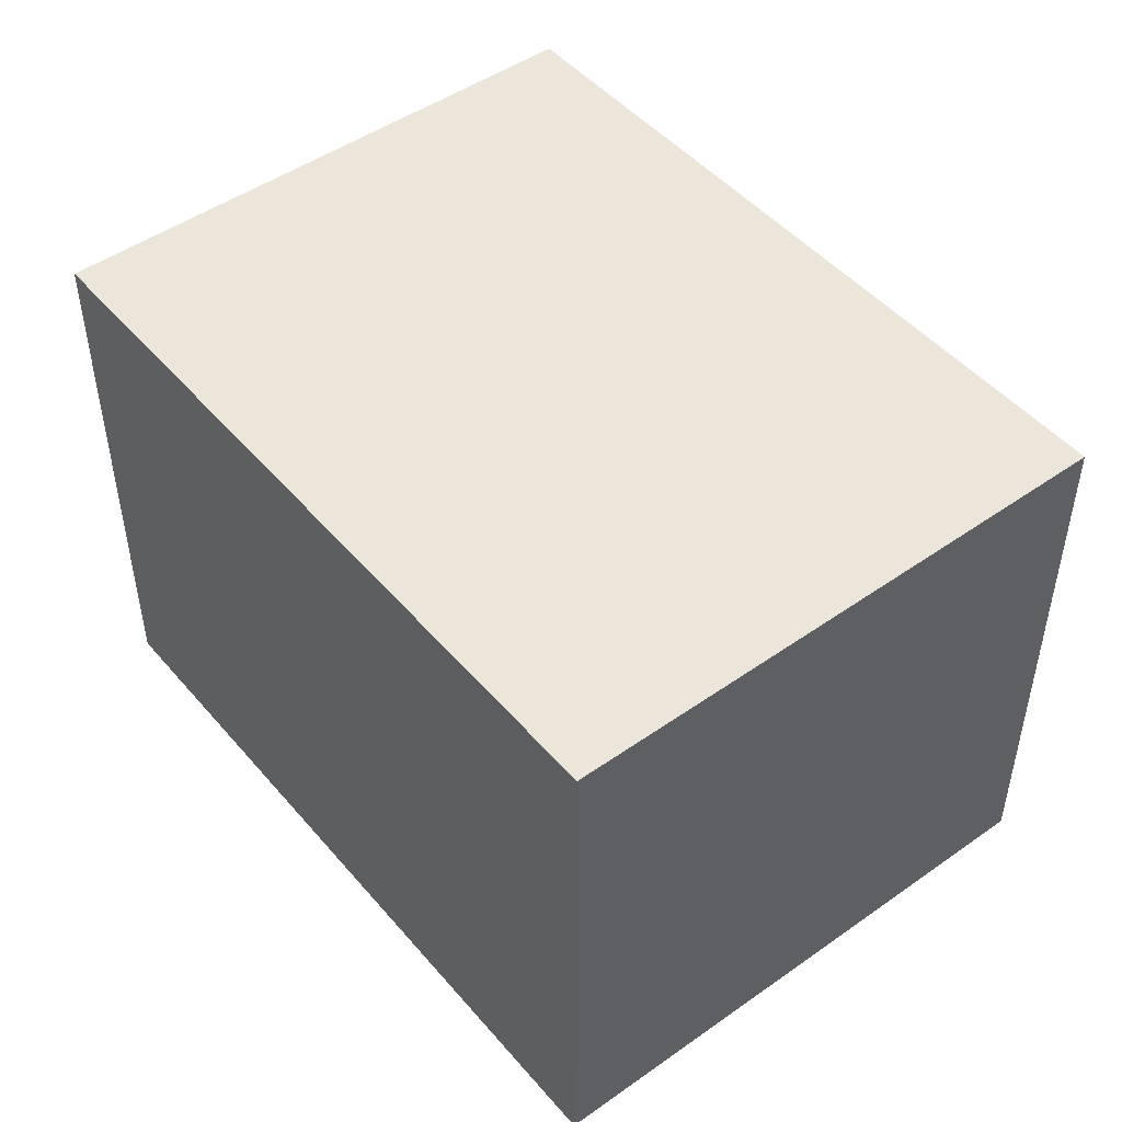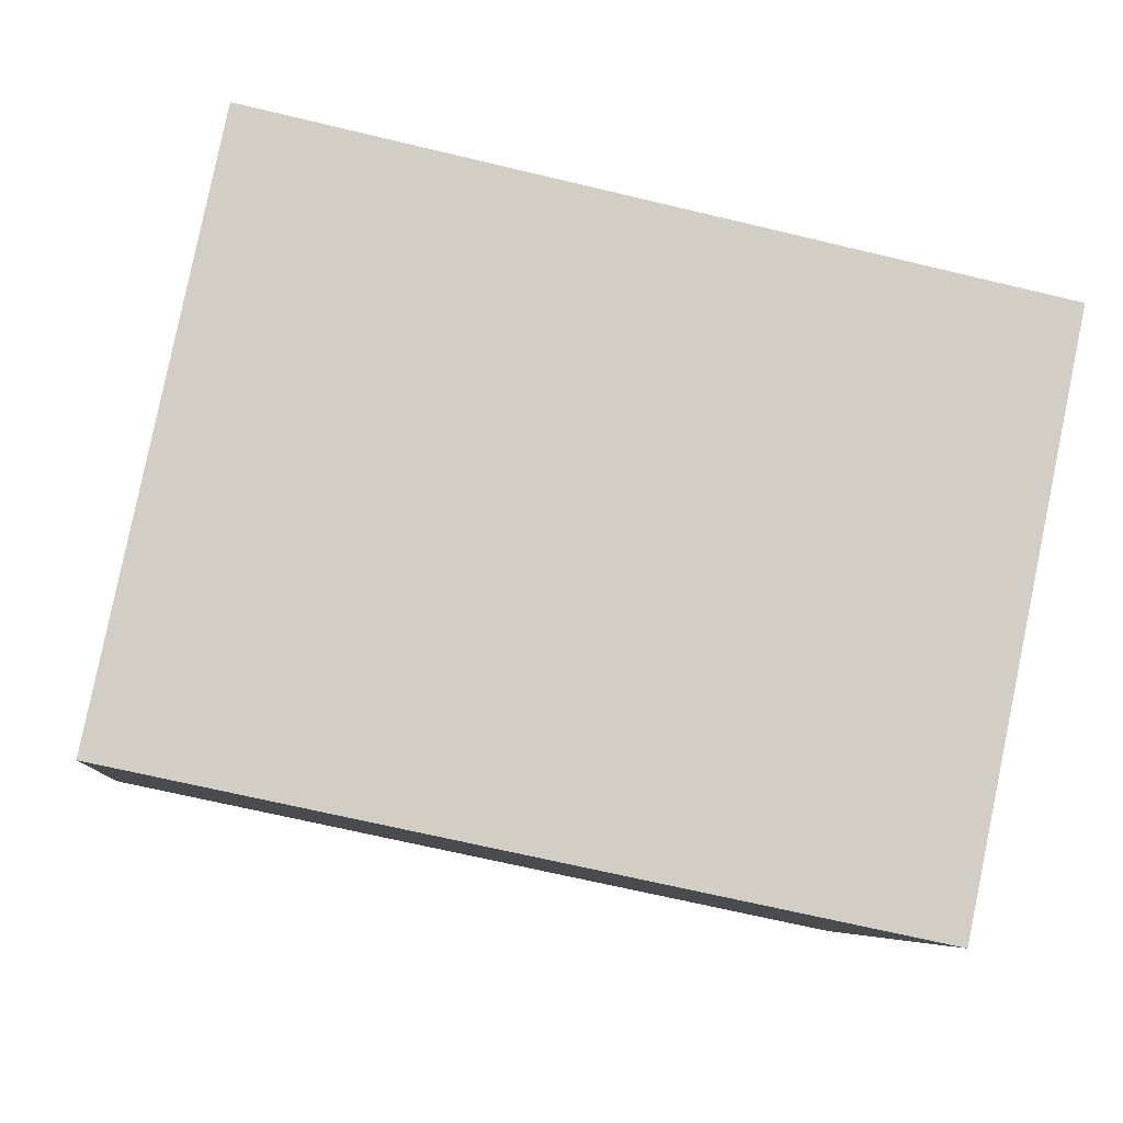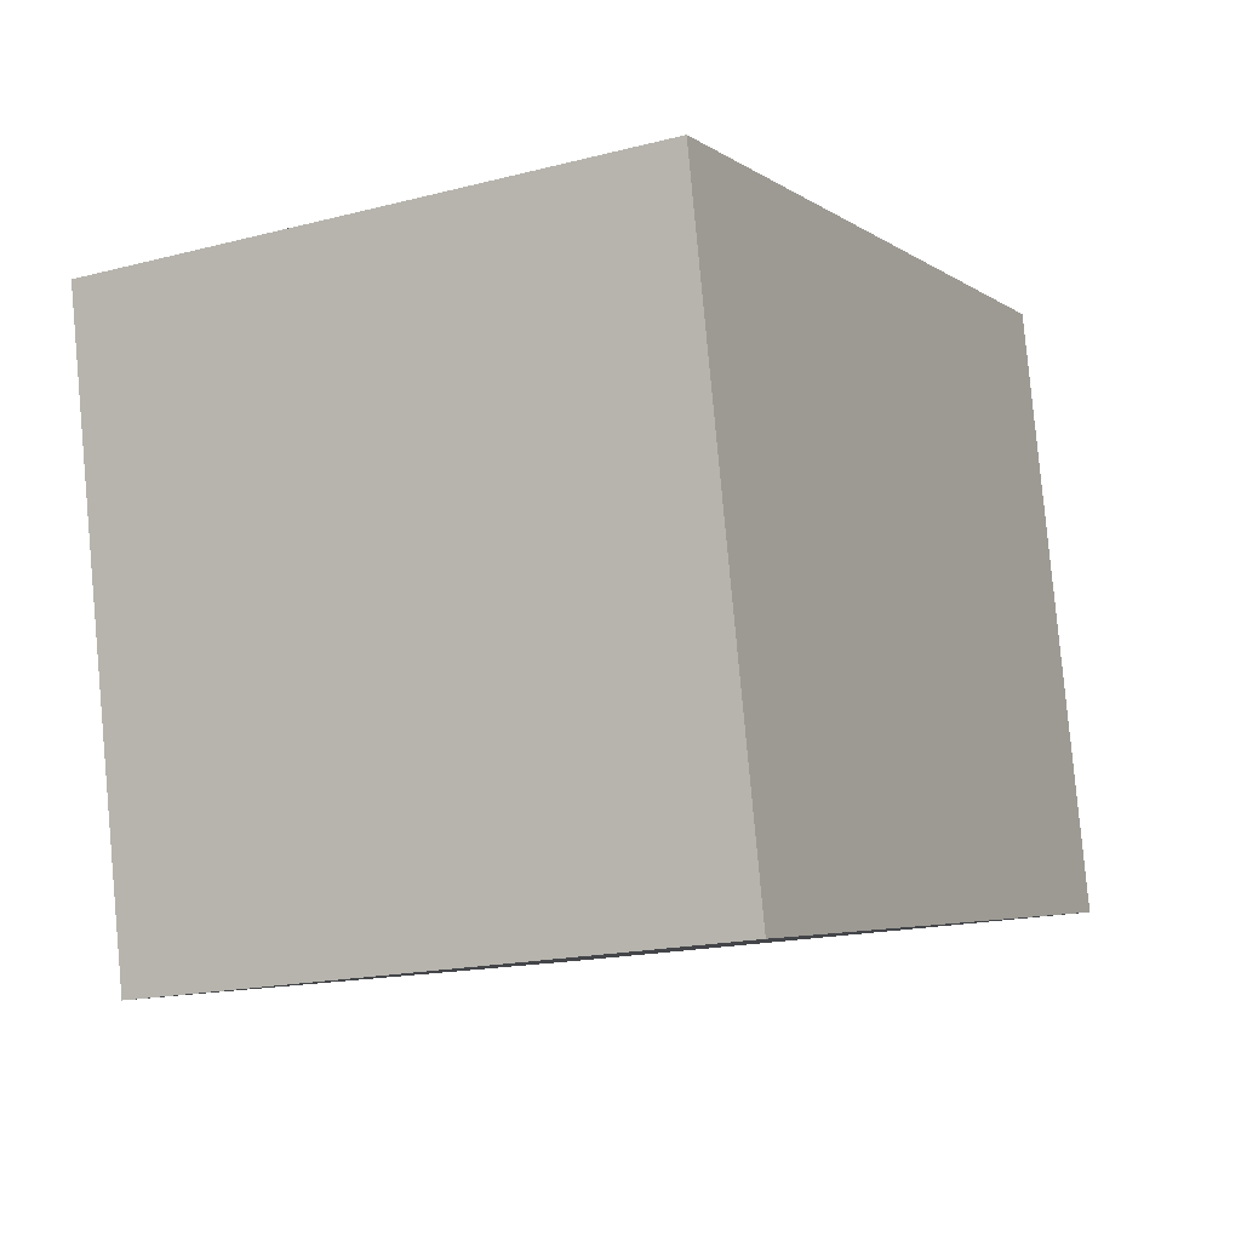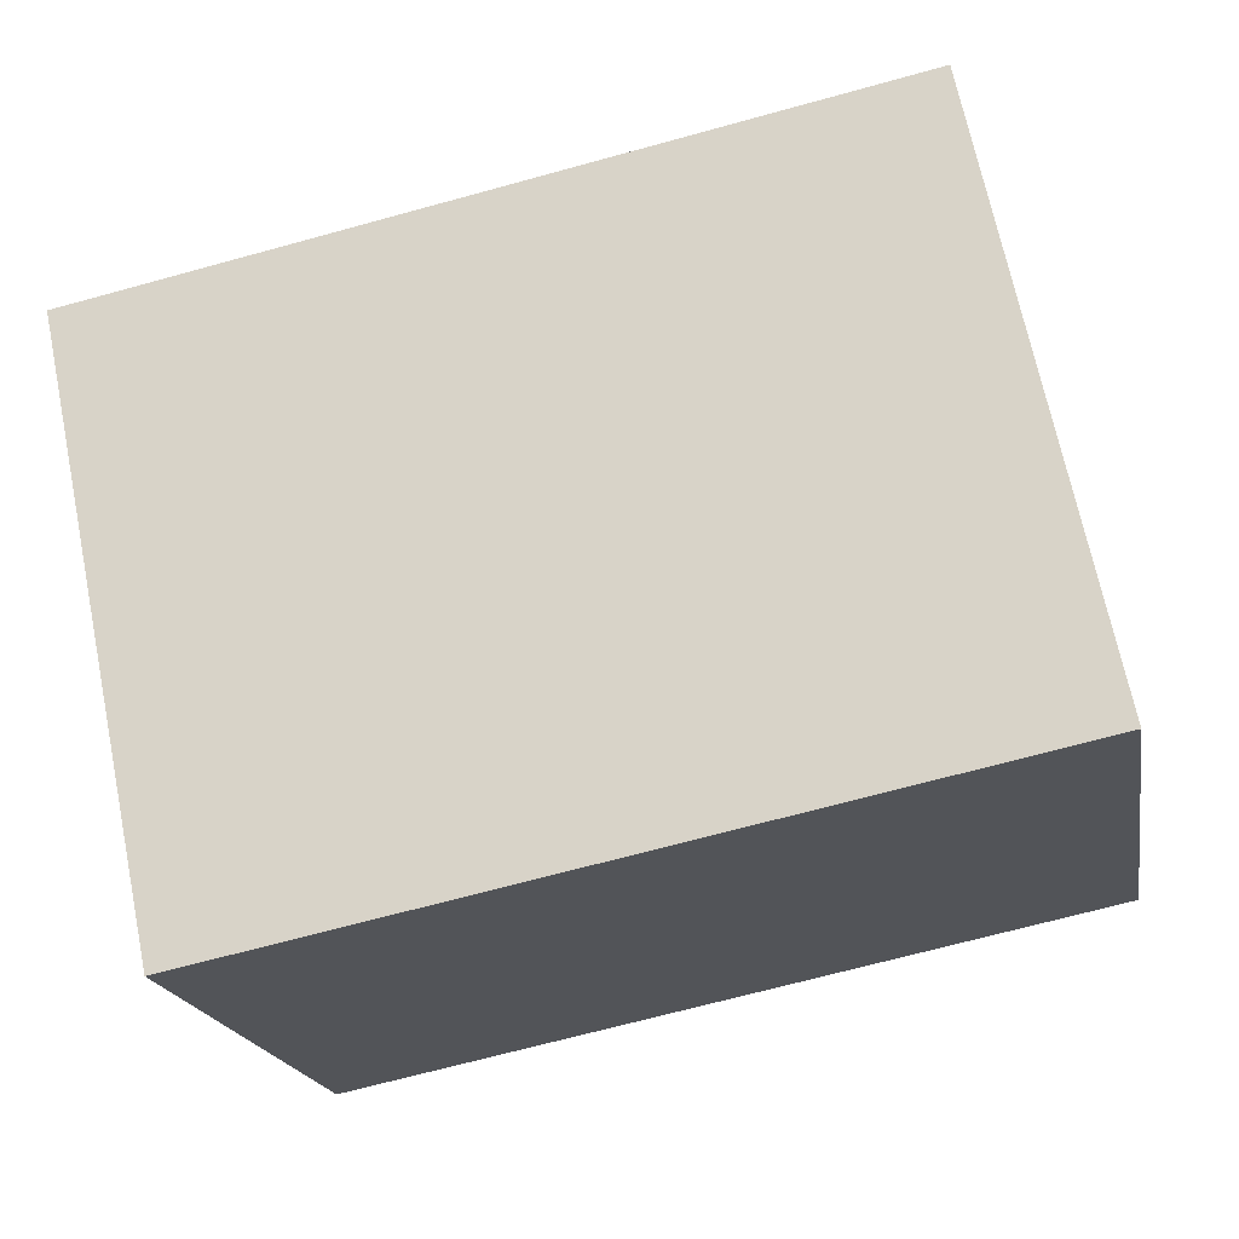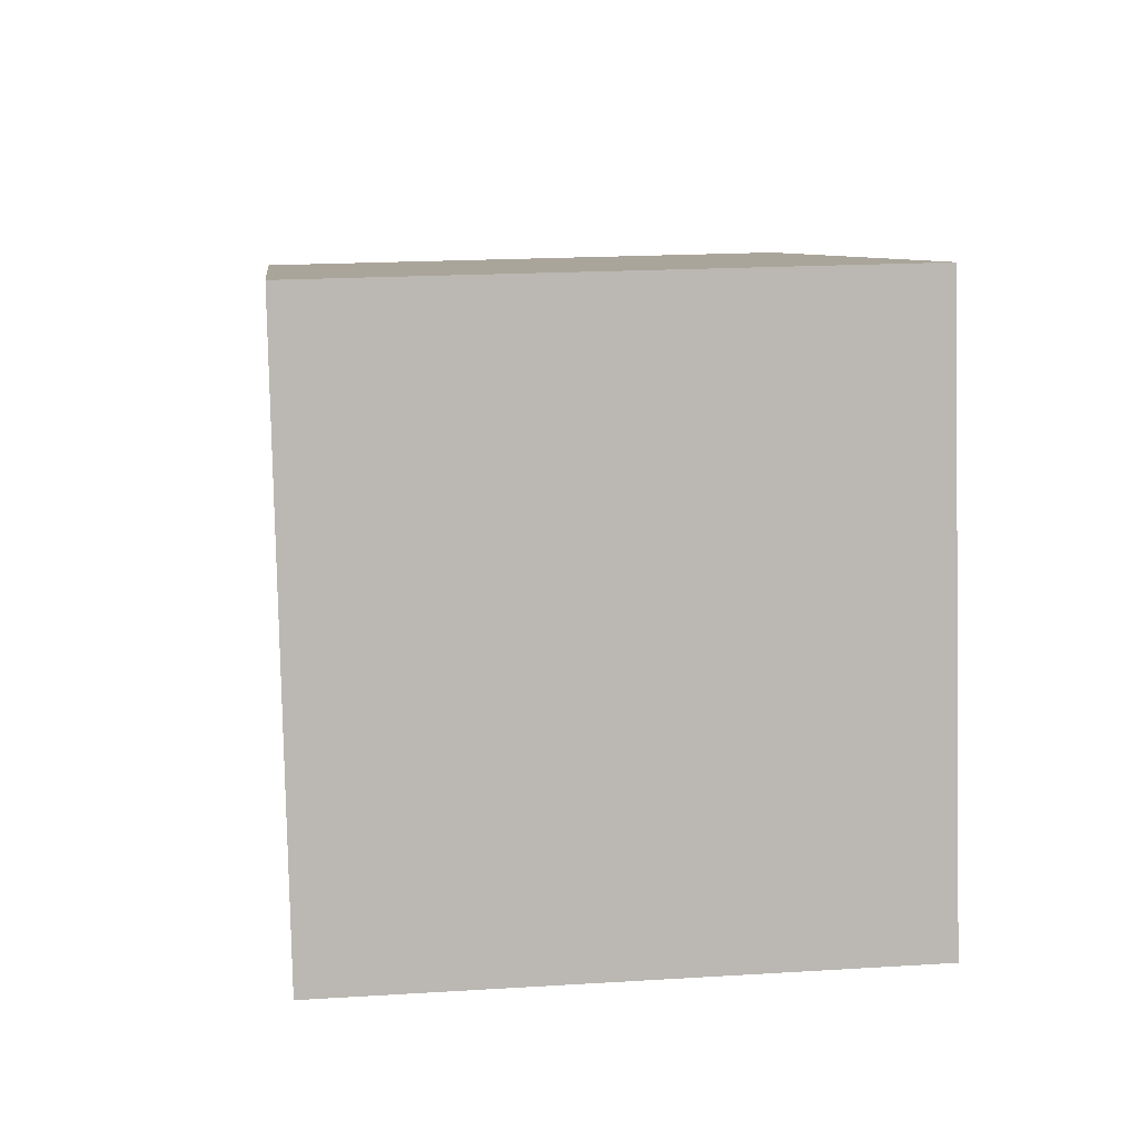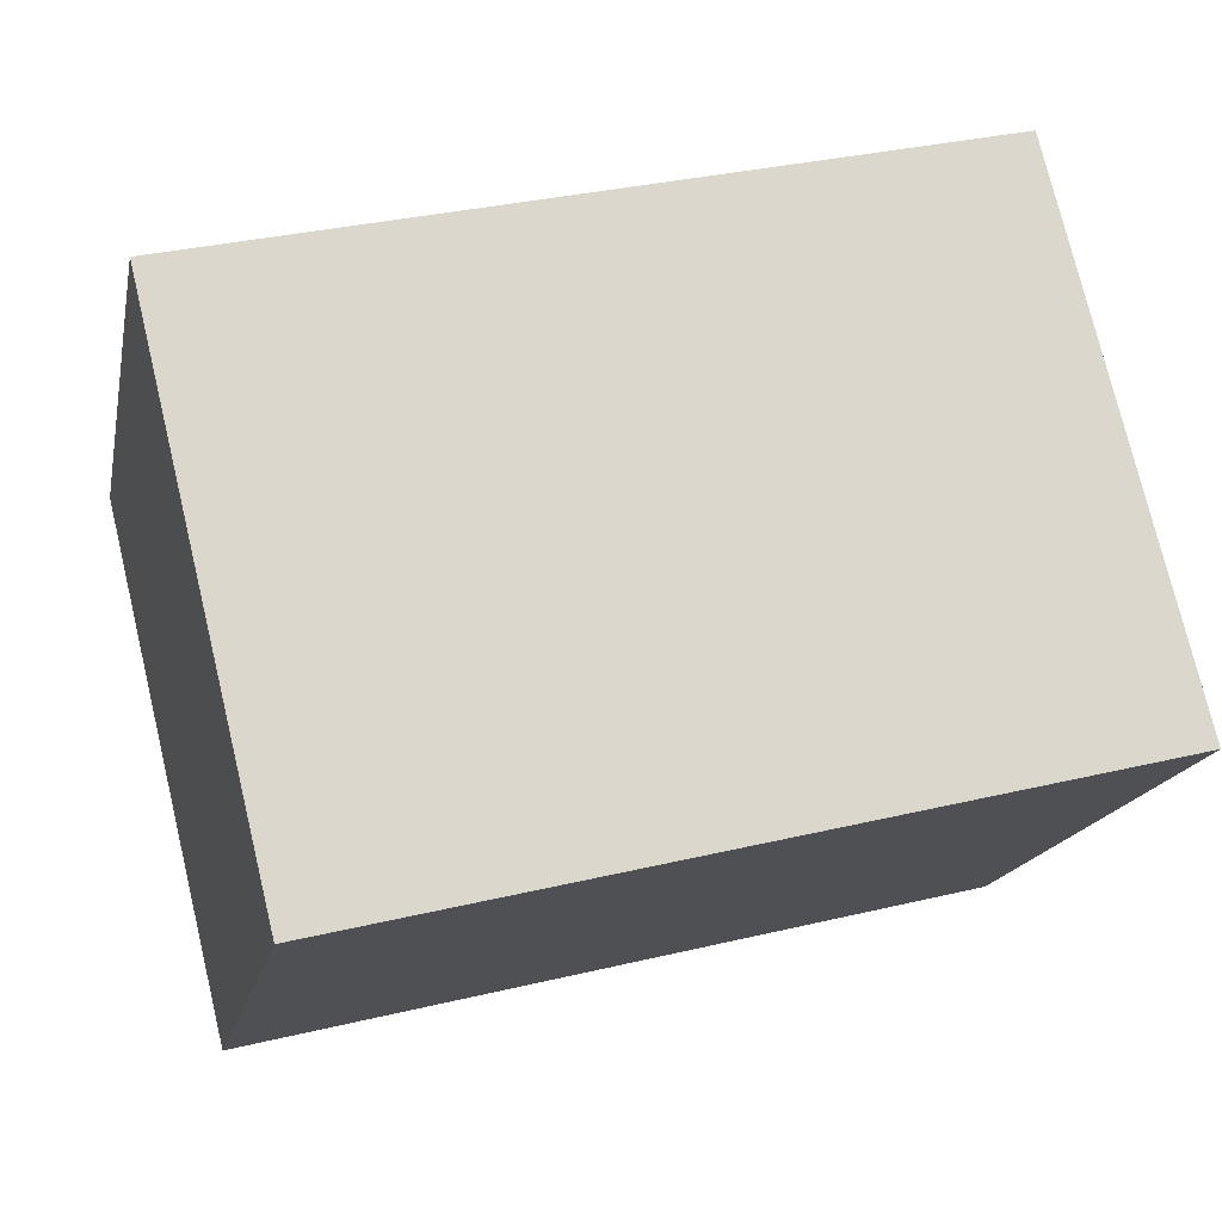
<metadata>
{"format":"obj","ext":"obj","renderer":"f3d","projection":"perspective","resolution":1024,"background":"white","views":[{"elev":48.0,"azim":-116.6,"up":"+Y"},{"elev":-6.8,"azim":-6.5,"up":"+Z"},{"elev":-17.6,"azim":116.9,"up":"+Z"},{"elev":-19.1,"azim":-170.2,"up":"+Z"},{"elev":19.5,"azim":-96.6,"up":"+Z"},{"elev":75.9,"azim":-13.5,"up":"+Z"}]}
</metadata>
<code>
v  0 2.396 1.467e-16
v  3.805 2.396 1.782
v  3.291 2.396 -0.686
v  0.514 2.396 2.468
v  3.291 4.201e-17 -0.686
v  0 0 0
v  0.514 -1.511e-16 2.468
v  3.805 -1.091e-16 1.782
g defaultobject
f 1 2 3
f 2 1 4
f 5 1 3
f 1 5 6
f 6 4 1
f 4 6 7
f 7 2 4
f 2 7 8
f 8 3 2
f 3 8 5
f 8 6 5
f 6 8 7

</code>
